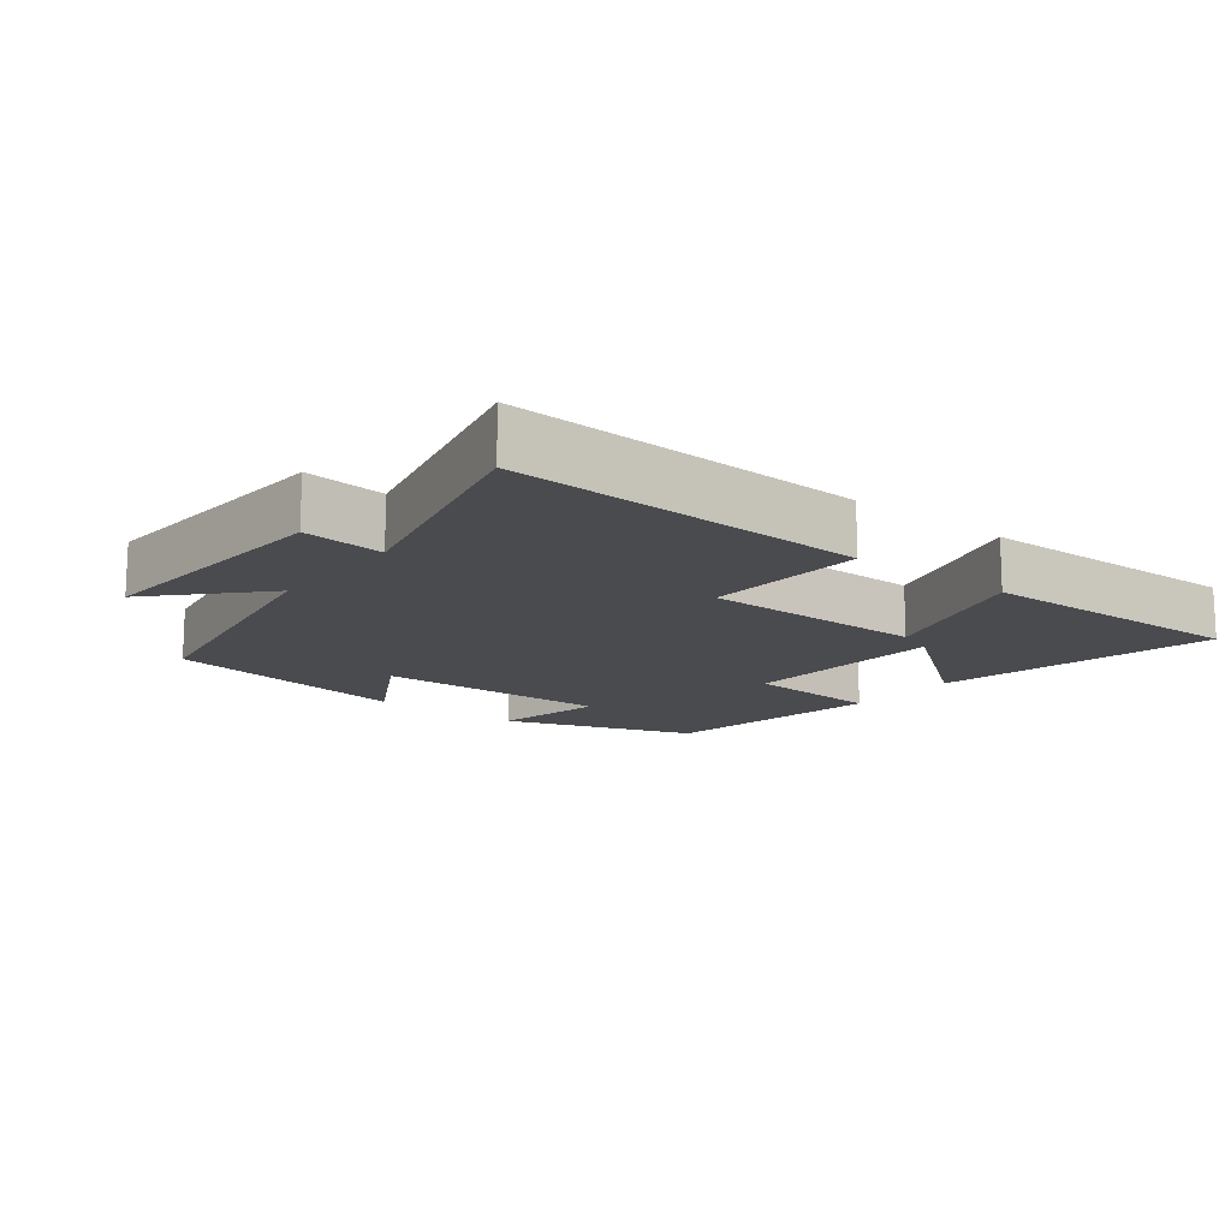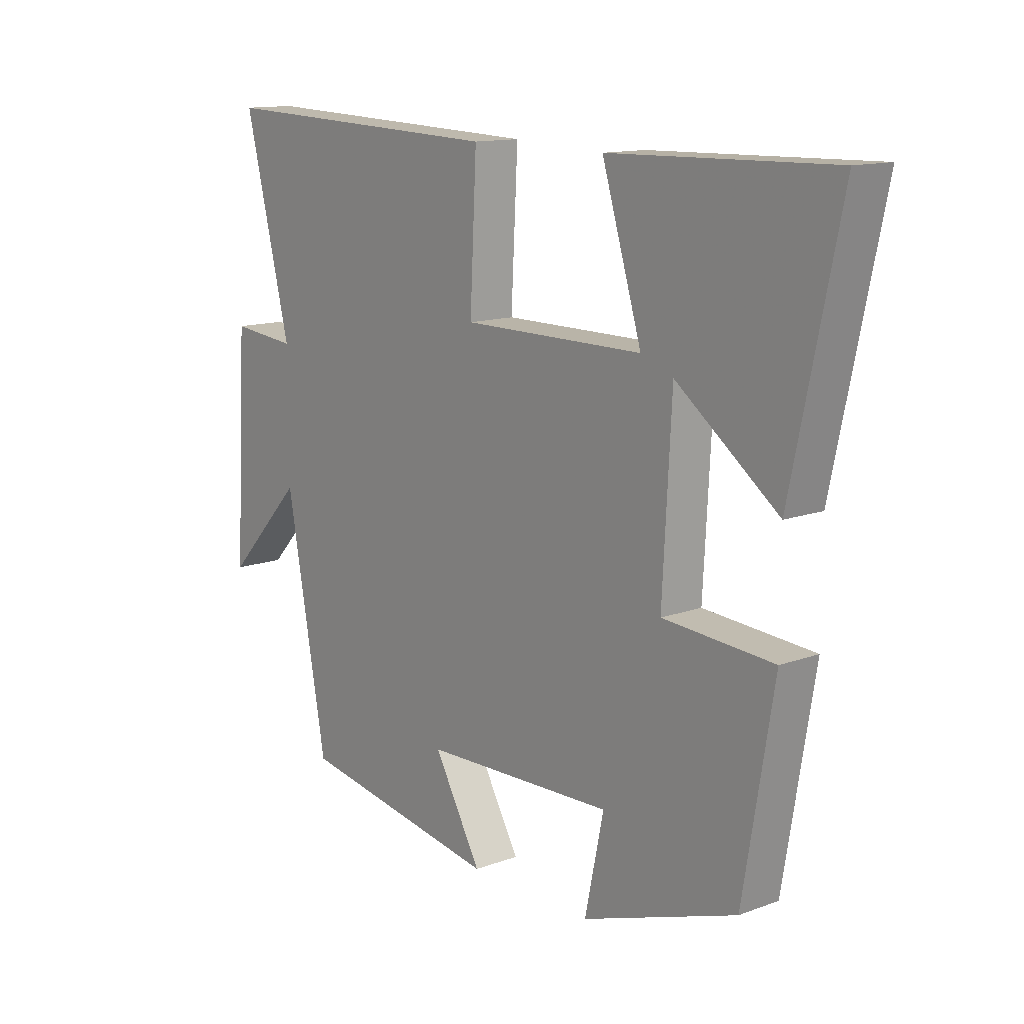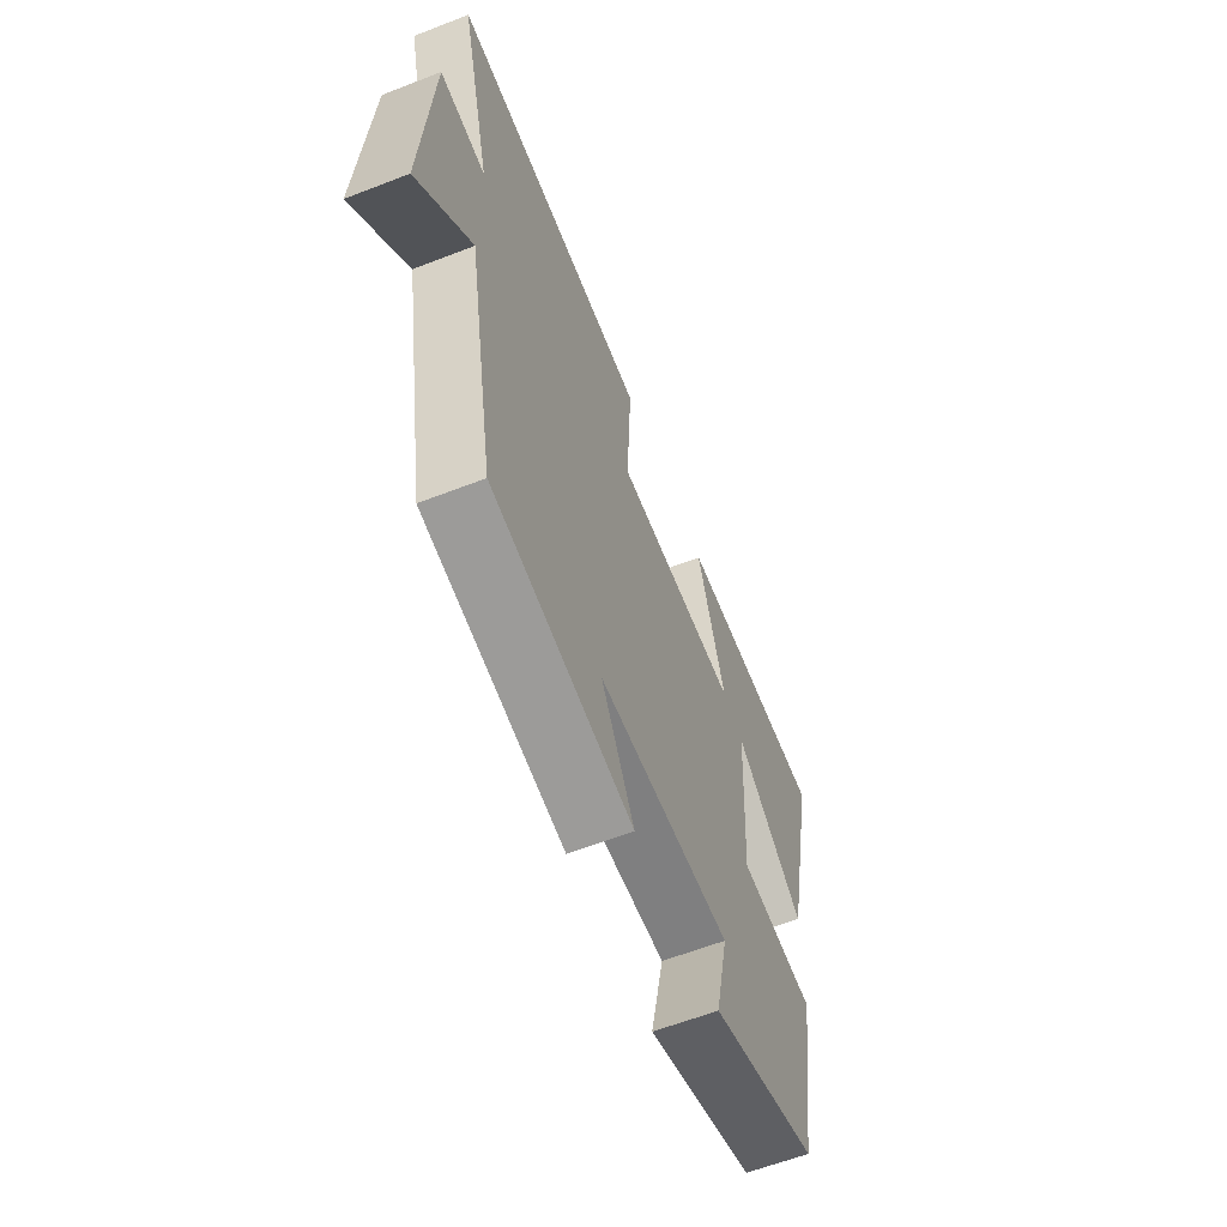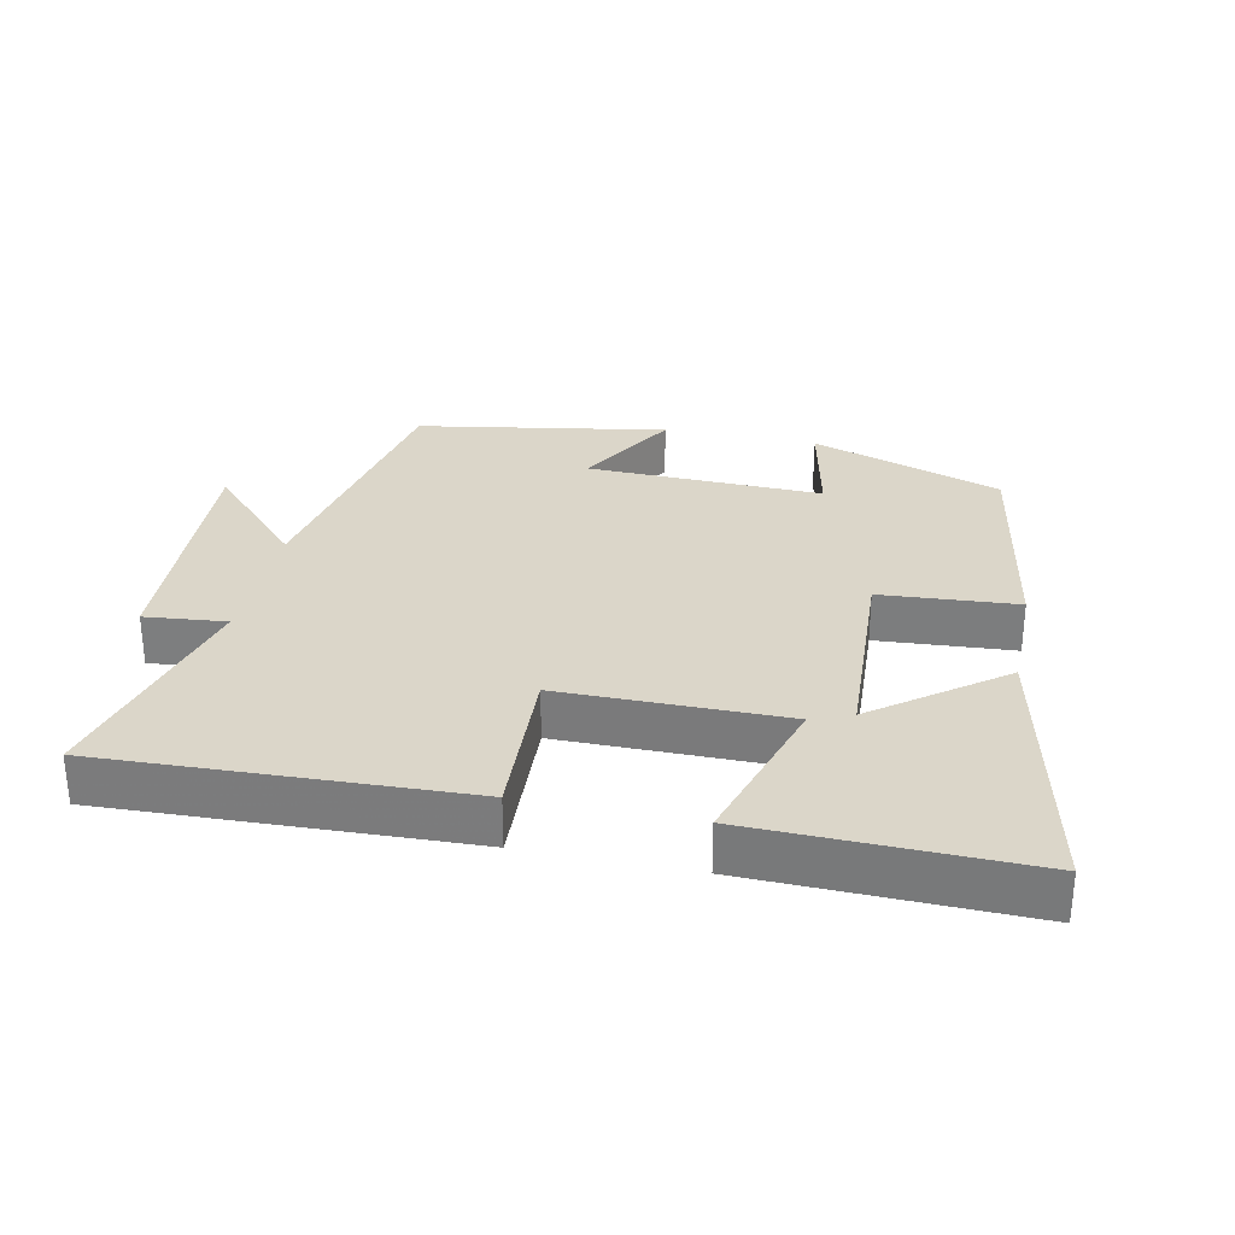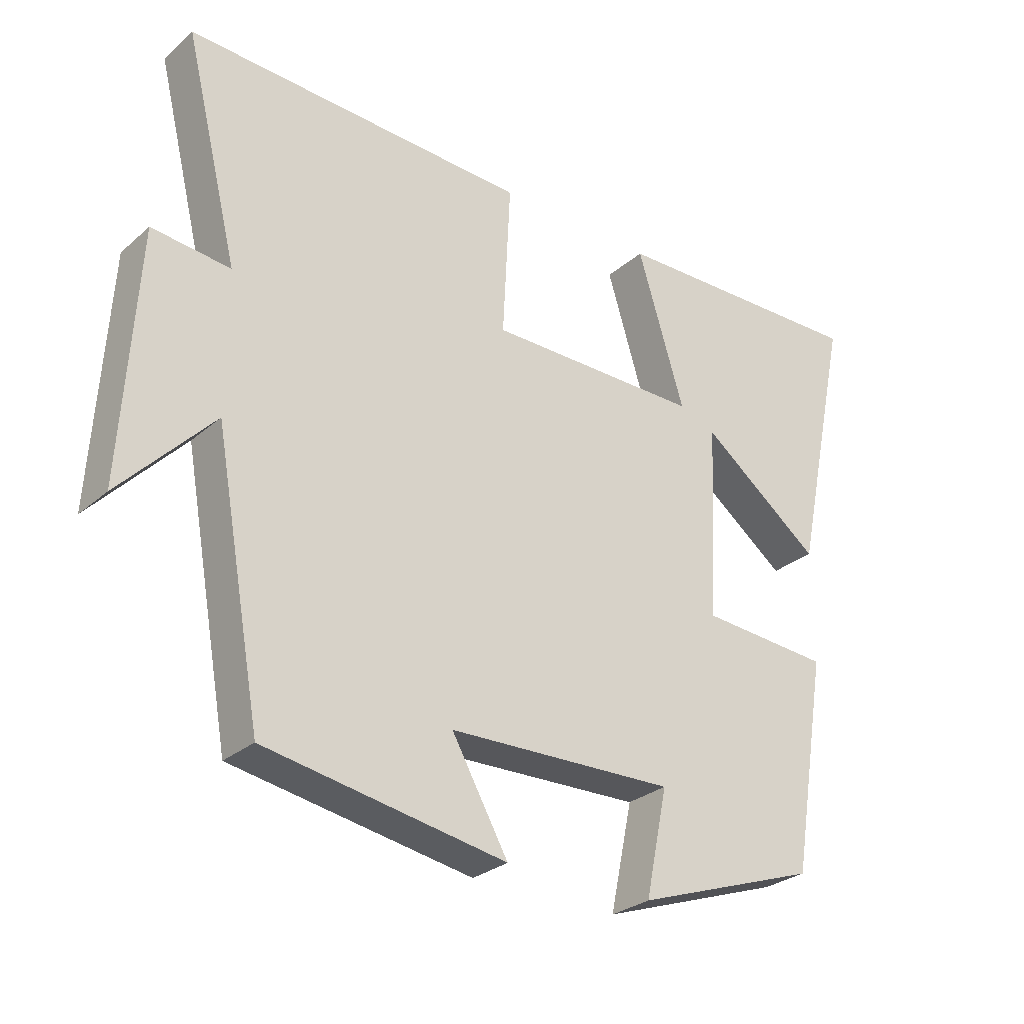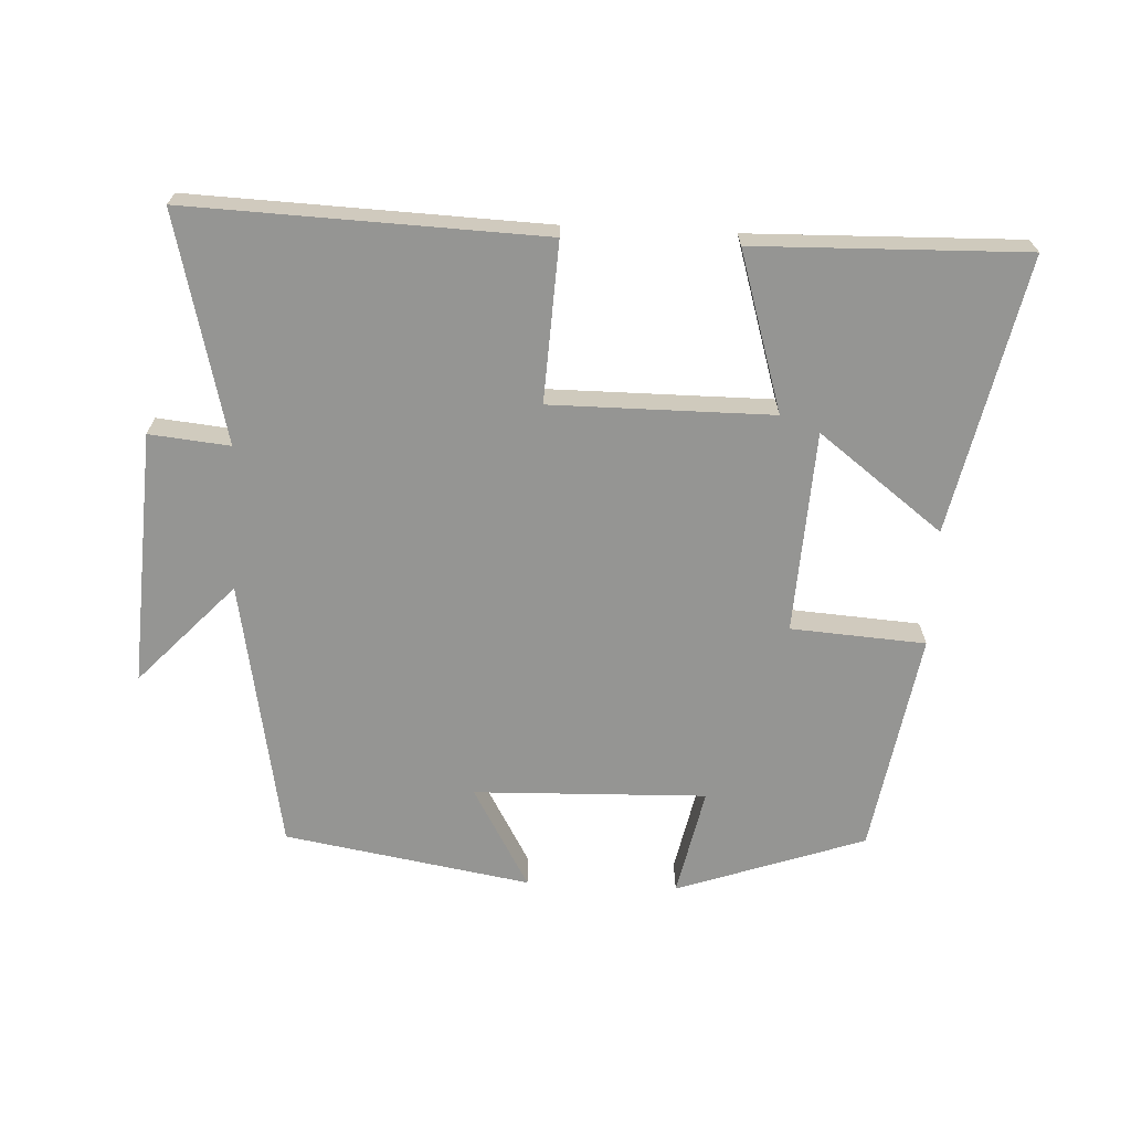
<metadata>
{"format":"obj","ext":"obj","renderer":"f3d","projection":"perspective","resolution":1024,"background":"white","views":[{"elev":-14.3,"azim":-38.3,"up":"+Y"},{"elev":13.2,"azim":50.2,"up":"+Z"},{"elev":-61.3,"azim":-68.4,"up":"+Z"},{"elev":29.8,"azim":11.9,"up":"+Y"},{"elev":-28.4,"azim":-38.1,"up":"+Z"},{"elev":-67.3,"azim":-2.7,"up":"+Y"}]}
</metadata>
<code>
v 0.445 0.07 -0.403
v 0.165 0.07 -0.5
v 0.199 0.07 -0.338
v -0.147 0.07 -0.348
v -0.061 0.07 -0.5
v -0.427 0.07 -0.437
v -0.5 0.07 -0.033
v -0.641 0.07 -0.183
v -0.619 0.07 0.195
v -0.5 0.07 0.183
v -0.583 0.07 0.52
v -0.058 0.07 0.5
v -0.07 0.07 0.264
v 0.258 0.07 0.264
v 0.186 0.07 0.5
v 0.587 0.07 0.51
v 0.5 0.07 0.101
v 0.316 0.07 0.241
v 0.3 0.07 -0.059
v 0.5 0.07 -0.073
v 0.445 0 -0.403
v 0.165 0 -0.5
v 0.199 0 -0.338
v -0.147 0 -0.348
v -0.061 0 -0.5
v -0.427 0 -0.437
v -0.5 0 -0.033
v -0.641 0 -0.183
v -0.619 0 0.195
v -0.5 0 0.183
v -0.583 0 0.52
v -0.058 0 0.5
v -0.07 0 0.264
v 0.258 0 0.264
v 0.186 0 0.5
v 0.587 0 0.51
v 0.5 0 0.101
v 0.316 0 0.241
v 0.3 0 -0.059
v 0.5 0 -0.073
f 1 2 3
f 20 1 3
f 19 20 3
f 18 19 3 4
f 15 16 17 18
f 14 15 18
f 13 14 18 4
f 12 13 4
f 11 12 4
f 10 11 4
f 7 8 9 10
f 6 7 10
f 5 6 10
f 4 5 10
f 23 22 21
f 23 21 40
f 23 40 39
f 24 23 39 38
f 38 37 36 35
f 38 35 34
f 24 38 34 33
f 24 33 32
f 24 32 31
f 24 31 30
f 30 29 28 27
f 30 27 26
f 30 26 25
f 30 25 24
f 1 21 22 2
f 2 22 23 3
f 3 23 24 4
f 4 24 25 5
f 5 25 26 6
f 6 26 27 7
f 7 27 28 8
f 8 28 29 9
f 9 29 30 10
f 10 30 31 11
f 11 31 32 12
f 12 32 33 13
f 13 33 34 14
f 14 34 35 15
f 15 35 36 16
f 16 36 37 17
f 17 37 38 18
f 18 38 39 19
f 19 39 40 20
f 20 40 21 1

</code>
